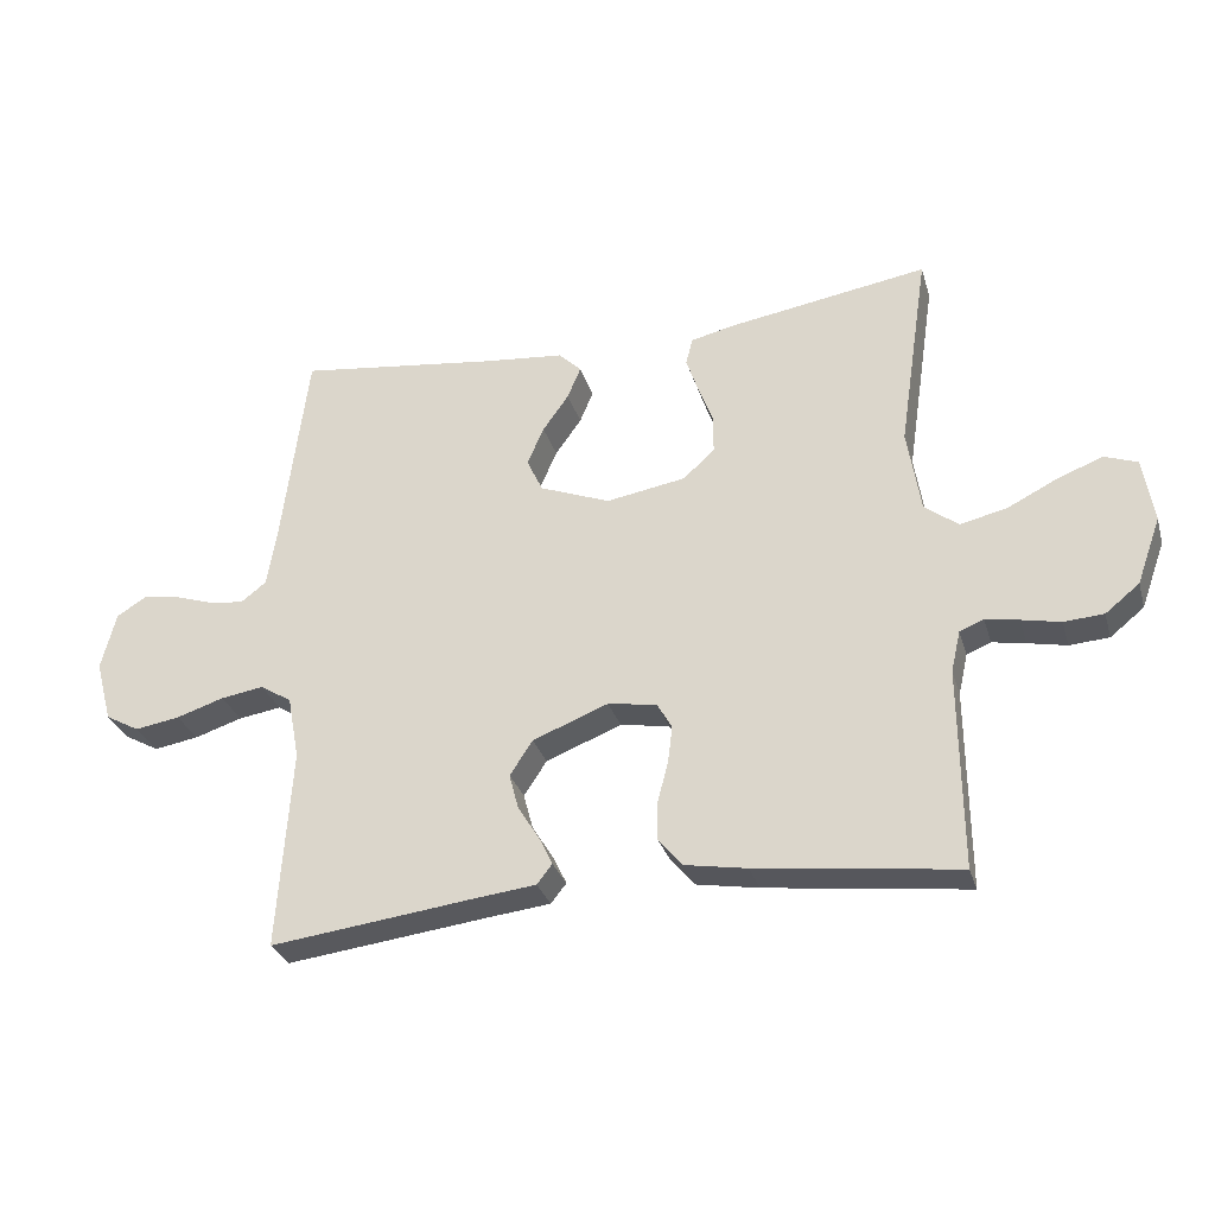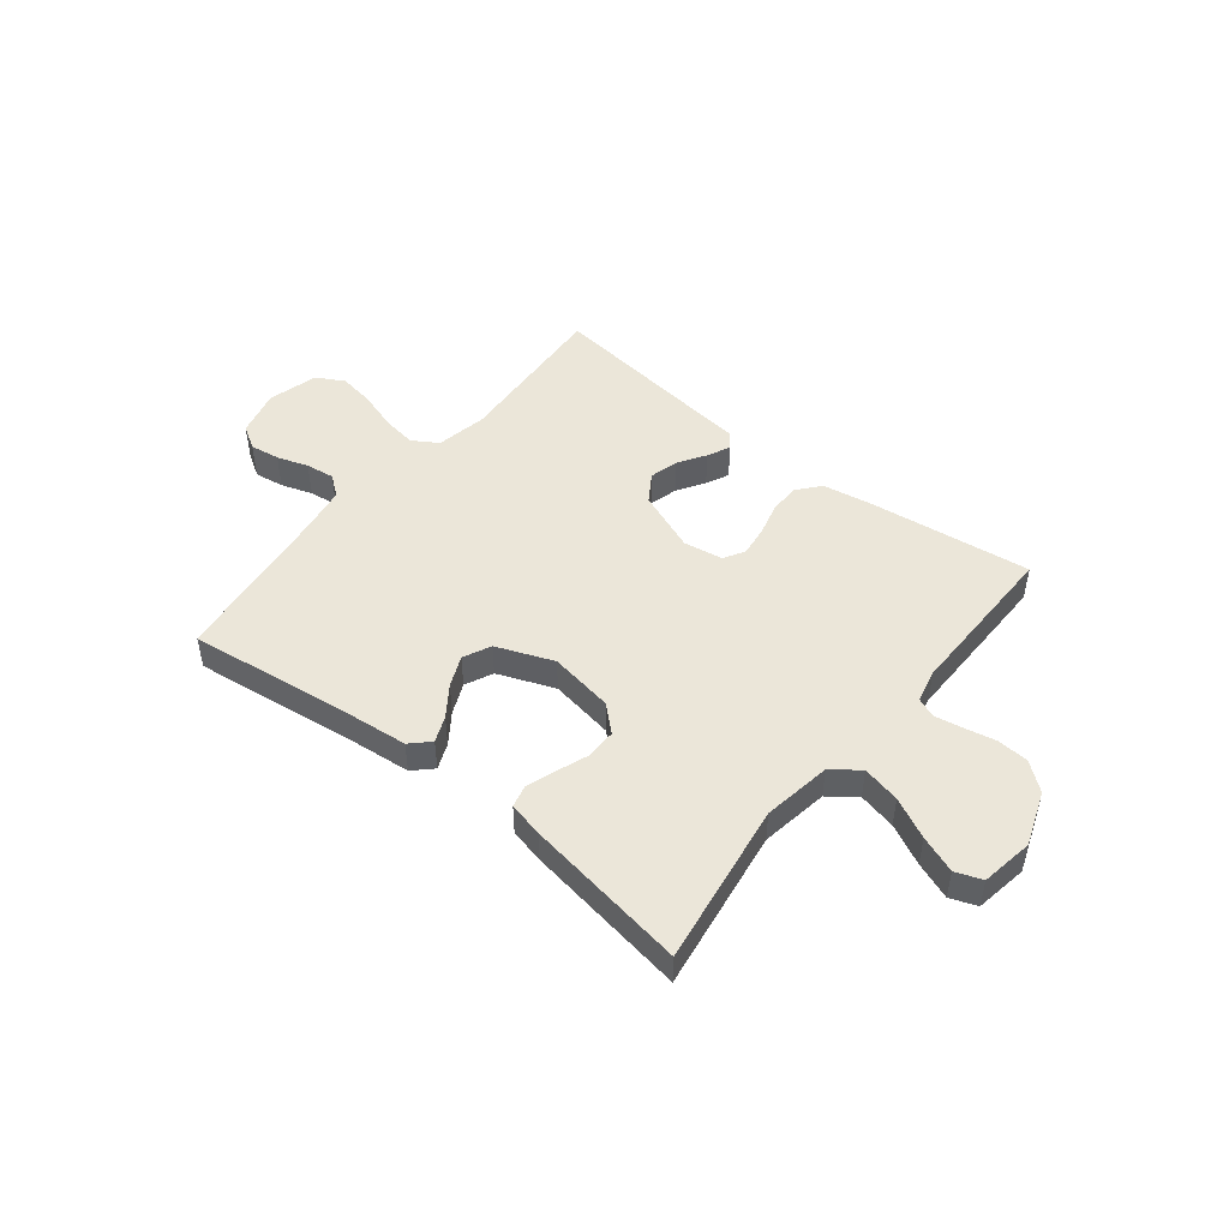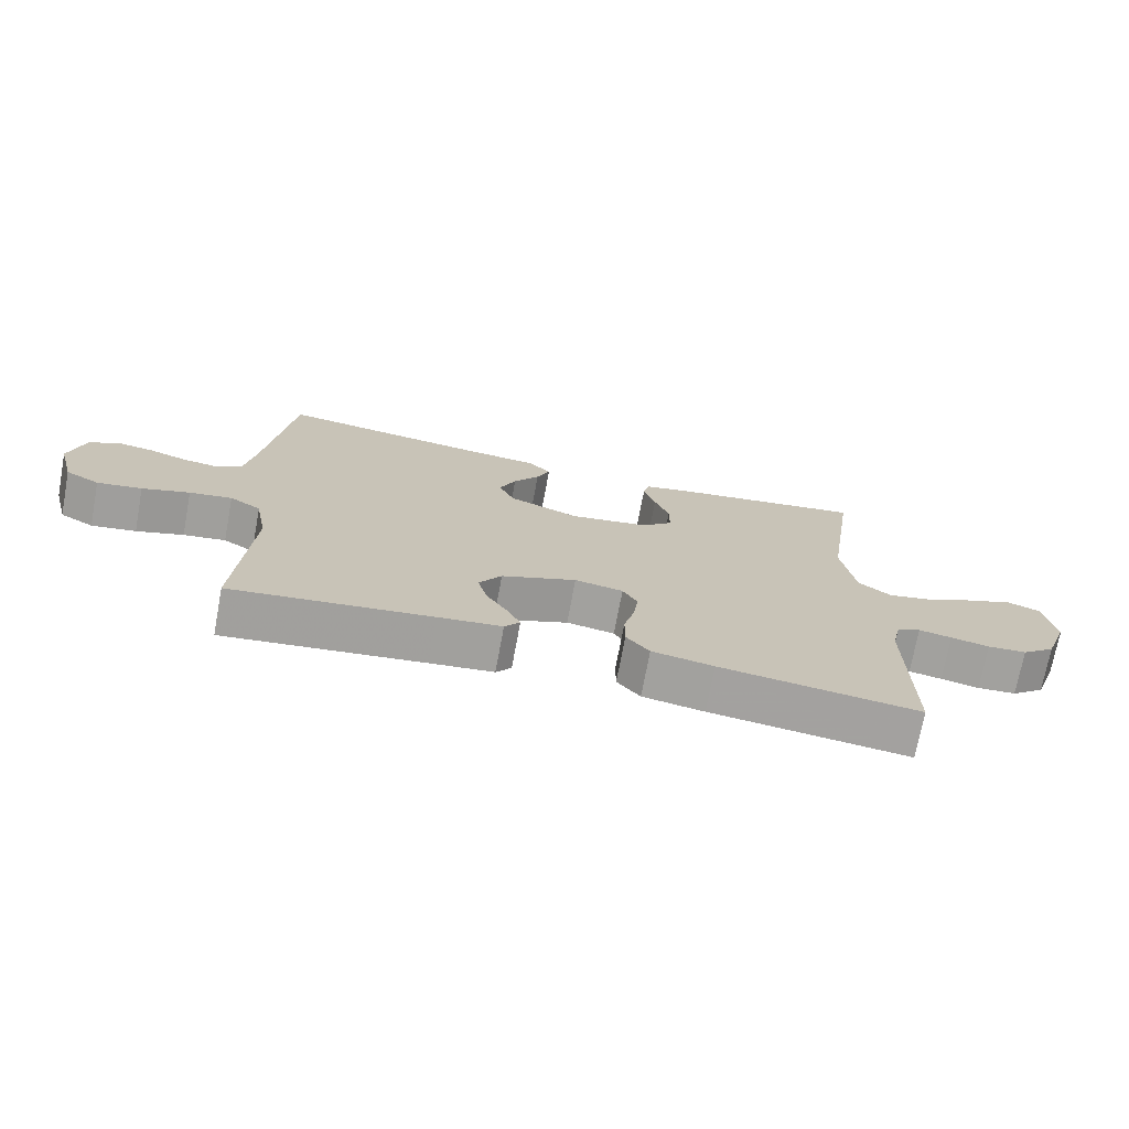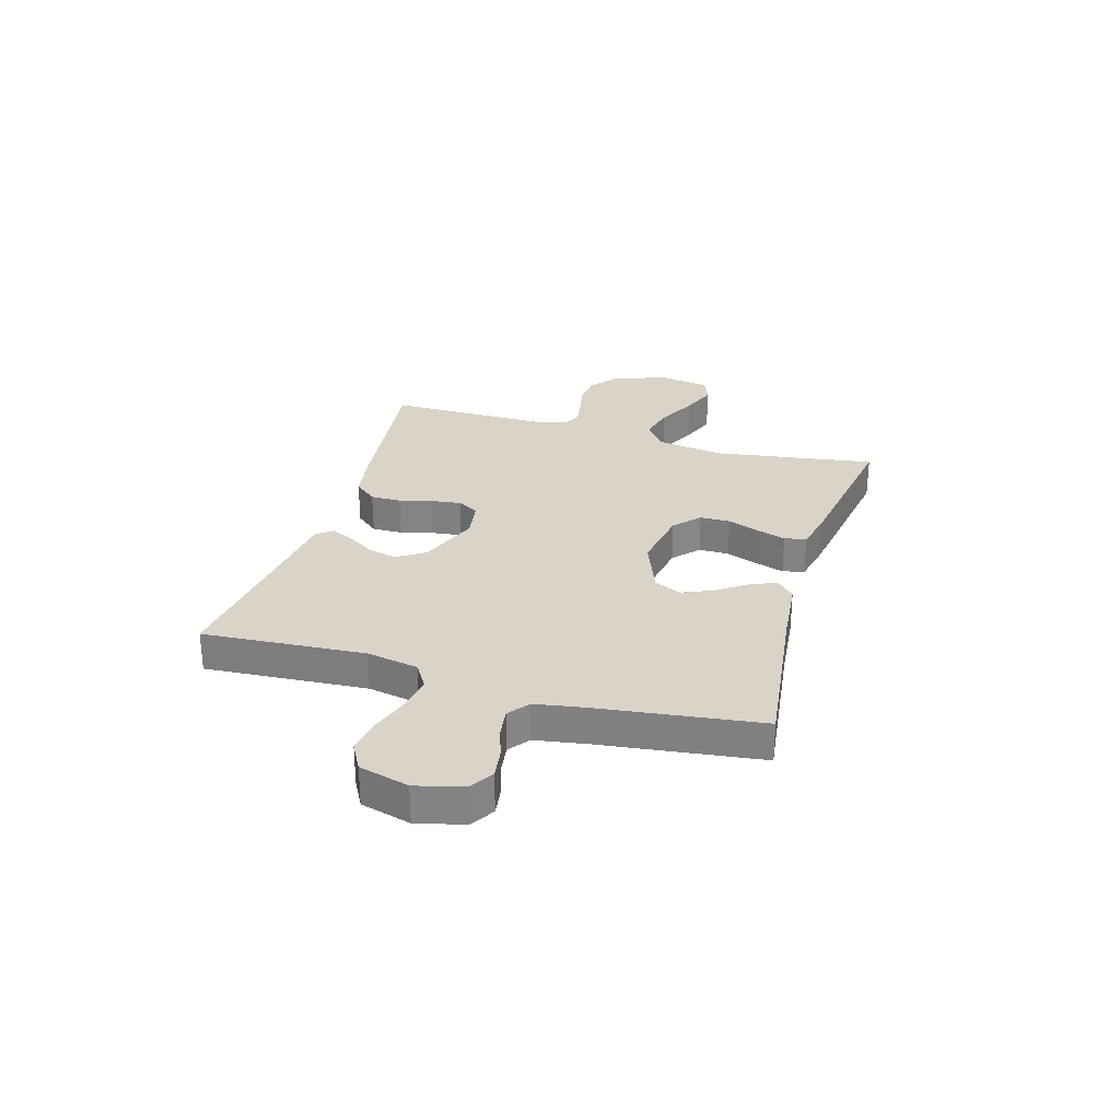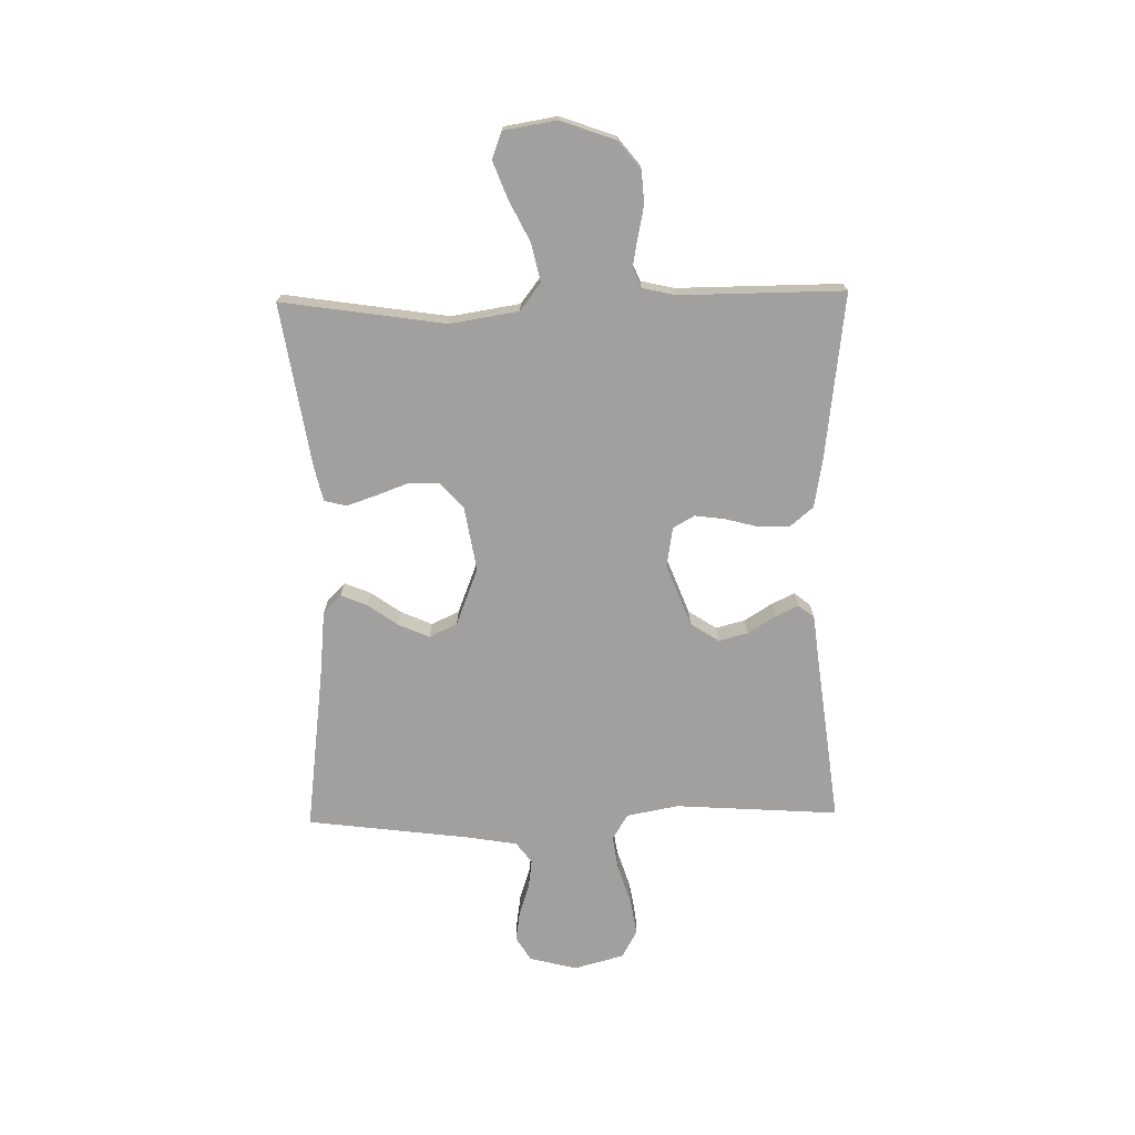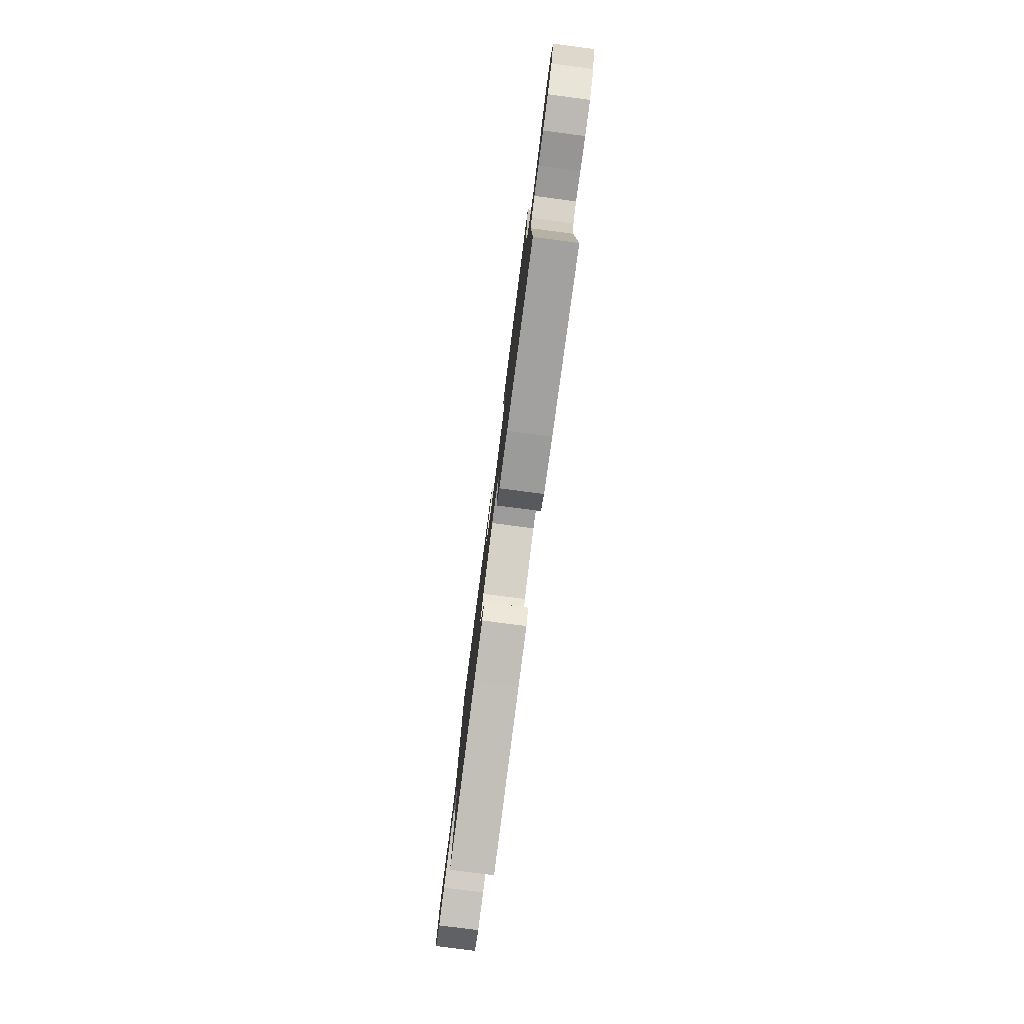
<metadata>
{"format":"obj","ext":"obj","renderer":"f3d","projection":"perspective","resolution":1024,"background":"white","views":[{"elev":-29.8,"azim":15.6,"up":"+Z"},{"elev":48.0,"azim":38.6,"up":"+Y"},{"elev":-72.4,"azim":-10.6,"up":"+Z"},{"elev":28.5,"azim":-73.7,"up":"+Y"},{"elev":-71.8,"azim":91.1,"up":"+Y"},{"elev":-79.4,"azim":82.6,"up":"+Z"}]}
</metadata>
<code>
v 0.5 0.07 0.5
v 0.455 0.07 0.2
v 0.475 0.07 0.074
v 0.525 0.07 0.036
v 0.595 0.07 0.052
v 0.669 0.07 0.089
v 0.737 0.07 0.115
v 0.786 0.07 0.097
v 0.802 0.07 0
v 0.766 0.07 -0.1
v 0.715 0.07 -0.141
v 0.656 0.07 -0.145
v 0.598 0.07 -0.133
v 0.548 0.07 -0.124
v 0.512 0.07 -0.139
v 0.498 0.07 -0.2
v 0.5 0.07 -0.5
v 0.2 0.07 -0.463
v 0.107 0.07 -0.447
v 0.072 0.07 -0.405
v 0.072 0.07 -0.348
v 0.088 0.07 -0.287
v 0.095 0.07 -0.232
v 0.073 0.07 -0.193
v 0 0.07 -0.181
v -0.113 0.07 -0.225
v -0.147 0.07 -0.277
v -0.133 0.07 -0.33
v -0.101 0.07 -0.381
v -0.081 0.07 -0.423
v -0.104 0.07 -0.452
v -0.2 0.07 -0.463
v -0.5 0.07 -0.5
v -0.48 0.07 -0.2
v -0.498 0.07 -0.105
v -0.545 0.07 -0.076
v -0.609 0.07 -0.086
v -0.68 0.07 -0.109
v -0.747 0.07 -0.12
v -0.798 0.07 -0.092
v -0.823 0.07 0
v -0.801 0.07 0.087
v -0.757 0.07 0.114
v -0.702 0.07 0.106
v -0.644 0.07 0.087
v -0.591 0.07 0.08
v -0.553 0.07 0.109
v -0.538 0.07 0.2
v -0.5 0.07 0.5
v -0.2 0.07 0.462
v -0.079 0.07 0.45
v -0.045 0.07 0.417
v -0.065 0.07 0.369
v -0.104 0.07 0.314
v -0.129 0.07 0.257
v -0.105 0.07 0.206
v 0 0.07 0.165
v 0.119 0.07 0.185
v 0.166 0.07 0.228
v 0.166 0.07 0.284
v 0.144 0.07 0.343
v 0.126 0.07 0.397
v 0.136 0.07 0.437
v 0.2 0.07 0.452
v 0.5 0 0.5
v 0.455 0 0.2
v 0.475 0 0.074
v 0.525 0 0.036
v 0.595 0 0.052
v 0.669 0 0.089
v 0.737 0 0.115
v 0.786 0 0.097
v 0.802 0 0
v 0.766 0 -0.1
v 0.715 0 -0.141
v 0.656 0 -0.145
v 0.598 0 -0.133
v 0.548 0 -0.124
v 0.512 0 -0.139
v 0.498 0 -0.2
v 0.5 0 -0.5
v 0.2 0 -0.463
v 0.107 0 -0.447
v 0.072 0 -0.405
v 0.072 0 -0.348
v 0.088 0 -0.287
v 0.095 0 -0.232
v 0.073 0 -0.193
v 0 0 -0.181
v -0.113 0 -0.225
v -0.147 0 -0.277
v -0.133 0 -0.33
v -0.101 0 -0.381
v -0.081 0 -0.423
v -0.104 0 -0.452
v -0.2 0 -0.463
v -0.5 0 -0.5
v -0.48 0 -0.2
v -0.498 0 -0.105
v -0.545 0 -0.076
v -0.609 0 -0.086
v -0.68 0 -0.109
v -0.747 0 -0.12
v -0.798 0 -0.092
v -0.823 0 0
v -0.801 0 0.087
v -0.757 0 0.114
v -0.702 0 0.106
v -0.644 0 0.087
v -0.591 0 0.08
v -0.553 0 0.109
v -0.538 0 0.2
v -0.5 0 0.5
v -0.2 0 0.462
v -0.079 0 0.45
v -0.045 0 0.417
v -0.065 0 0.369
v -0.104 0 0.314
v -0.129 0 0.257
v -0.105 0 0.206
v 0 0 0.165
v 0.119 0 0.185
v 0.166 0 0.228
v 0.166 0 0.284
v 0.144 0 0.343
v 0.126 0 0.397
v 0.136 0 0.437
v 0.2 0 0.452
f 63 64 1 2
f 60 61 62 63
f 60 63 2 3
f 59 60 3 4
f 58 59 4
f 57 58 4
f 51 52 53 54
f 50 51 54 55
f 48 49 50 55
f 47 48 55 56
f 42 43 44 45
f 42 45 46
f 41 42 46
f 40 41 46
f 37 38 39 40
f 36 37 40 46
f 35 36 46 47
f 32 33 34
f 32 34 35
f 28 29 30 31
f 27 28 31 32
f 19 20 21 22
f 19 22 23
f 16 17 18 19
f 15 16 19 23
f 14 15 23 24
f 10 11 12 13
f 10 13 14
f 9 10 14
f 5 6 7 8
f 5 8 9 14
f 35 47 56 57
f 35 57 4
f 27 32 35
f 26 27 35
f 25 26 35 4
f 14 24 25
f 4 5 14 25
f 66 65 128 127
f 127 126 125 124
f 67 66 127 124
f 68 67 124 123
f 68 123 122
f 68 122 121
f 118 117 116 115
f 119 118 115 114
f 119 114 113 112
f 120 119 112 111
f 109 108 107 106
f 110 109 106
f 110 106 105
f 110 105 104
f 104 103 102 101
f 110 104 101 100
f 111 110 100 99
f 98 97 96
f 99 98 96
f 95 94 93 92
f 96 95 92 91
f 86 85 84 83
f 87 86 83
f 83 82 81 80
f 87 83 80 79
f 88 87 79 78
f 77 76 75 74
f 78 77 74
f 78 74 73
f 72 71 70 69
f 78 73 72 69
f 121 120 111 99
f 68 121 99
f 99 96 91
f 99 91 90
f 68 99 90 89
f 89 88 78
f 89 78 69 68
f 1 65 66 2
f 2 66 67 3
f 3 67 68 4
f 4 68 69 5
f 5 69 70 6
f 6 70 71 7
f 7 71 72 8
f 8 72 73 9
f 9 73 74 10
f 10 74 75 11
f 11 75 76 12
f 12 76 77 13
f 13 77 78 14
f 14 78 79 15
f 15 79 80 16
f 16 80 81 17
f 17 81 82 18
f 18 82 83 19
f 19 83 84 20
f 20 84 85 21
f 21 85 86 22
f 22 86 87 23
f 23 87 88 24
f 24 88 89 25
f 25 89 90 26
f 26 90 91 27
f 27 91 92 28
f 28 92 93 29
f 29 93 94 30
f 30 94 95 31
f 31 95 96 32
f 32 96 97 33
f 33 97 98 34
f 34 98 99 35
f 35 99 100 36
f 36 100 101 37
f 37 101 102 38
f 38 102 103 39
f 39 103 104 40
f 40 104 105 41
f 41 105 106 42
f 42 106 107 43
f 43 107 108 44
f 44 108 109 45
f 45 109 110 46
f 46 110 111 47
f 47 111 112 48
f 48 112 113 49
f 49 113 114 50
f 50 114 115 51
f 51 115 116 52
f 52 116 117 53
f 53 117 118 54
f 54 118 119 55
f 55 119 120 56
f 56 120 121 57
f 57 121 122 58
f 58 122 123 59
f 59 123 124 60
f 60 124 125 61
f 61 125 126 62
f 62 126 127 63
f 63 127 128 64
f 64 128 65 1

</code>
